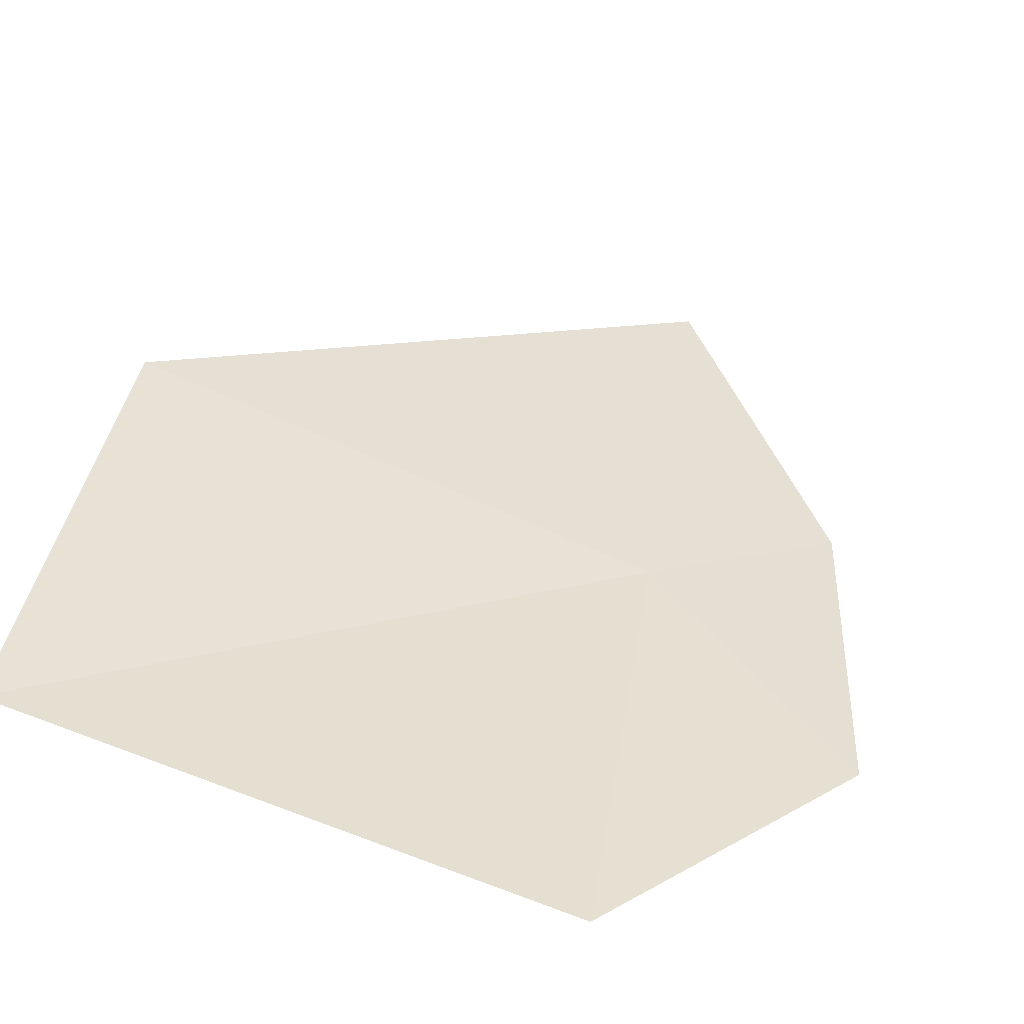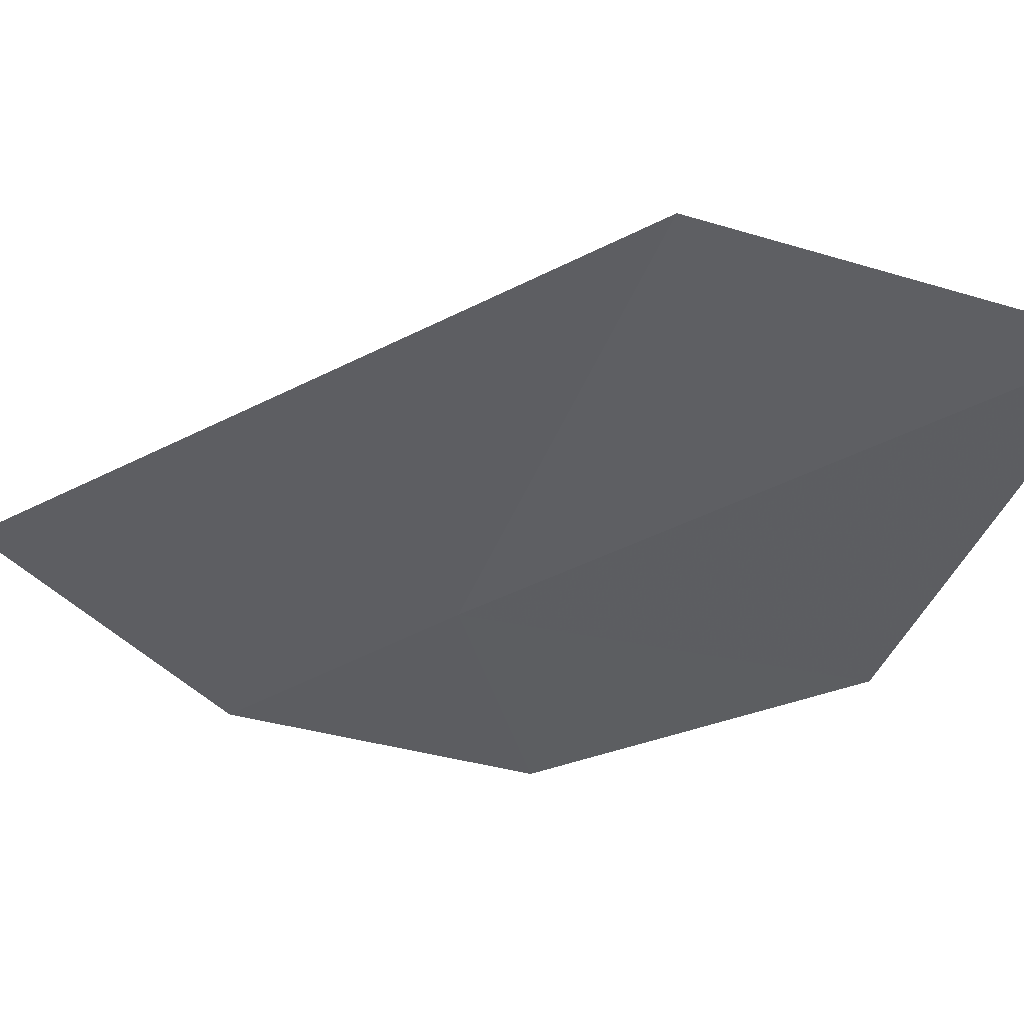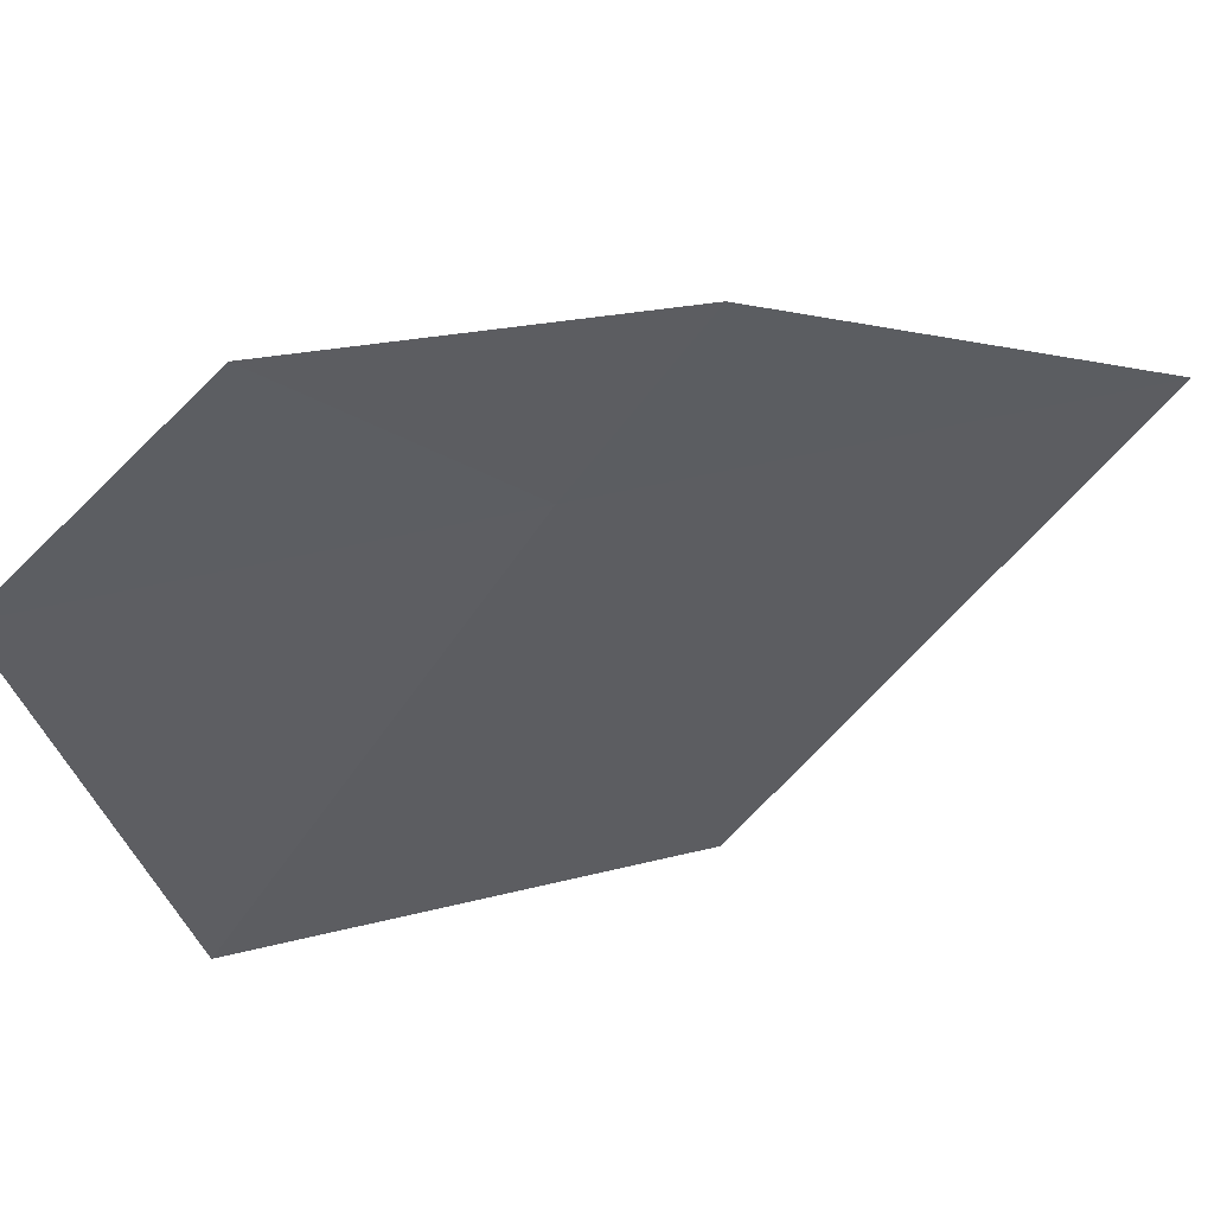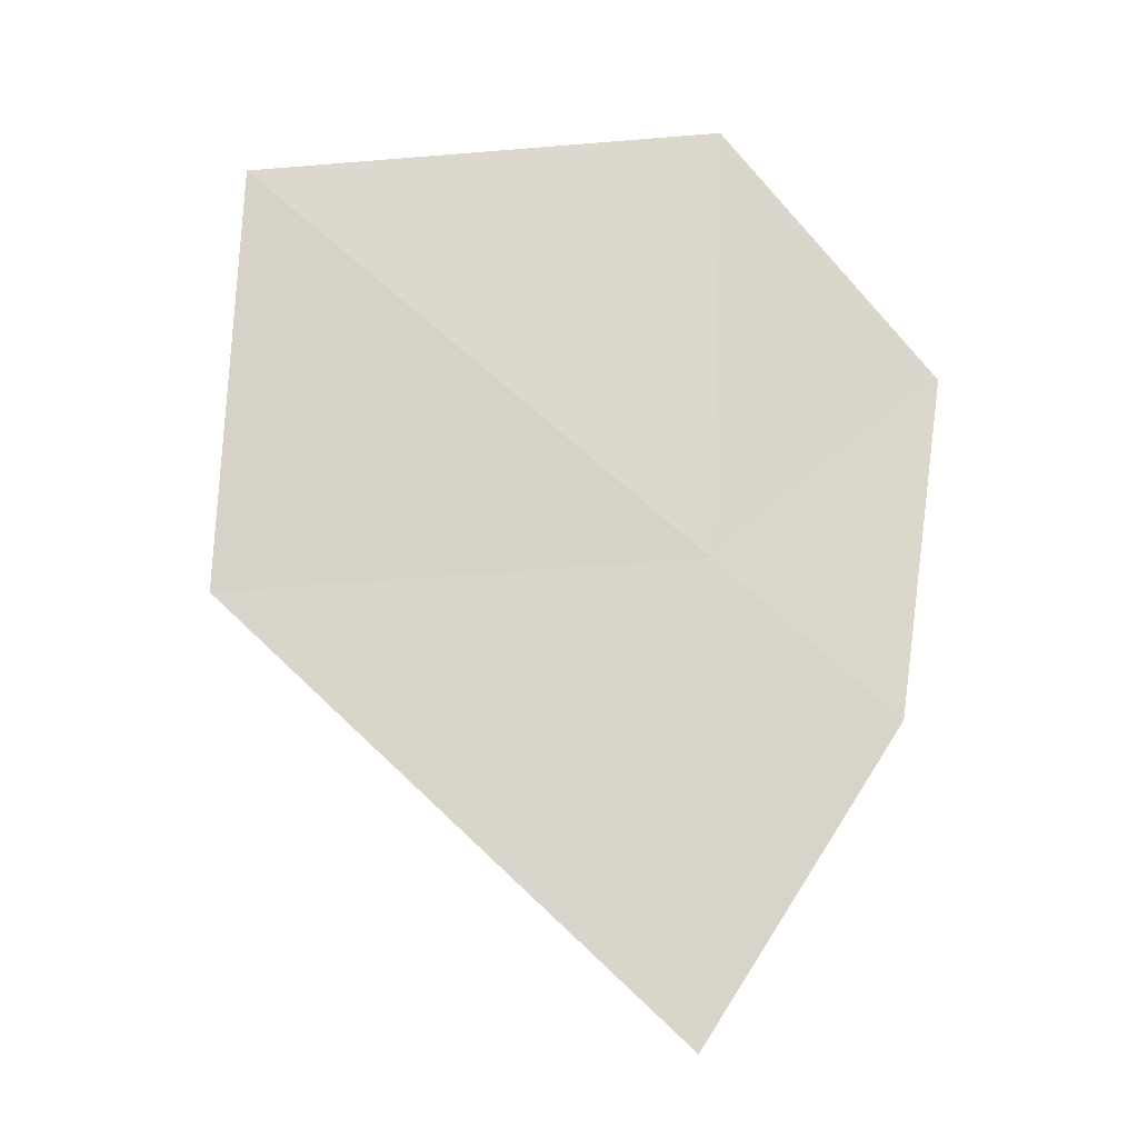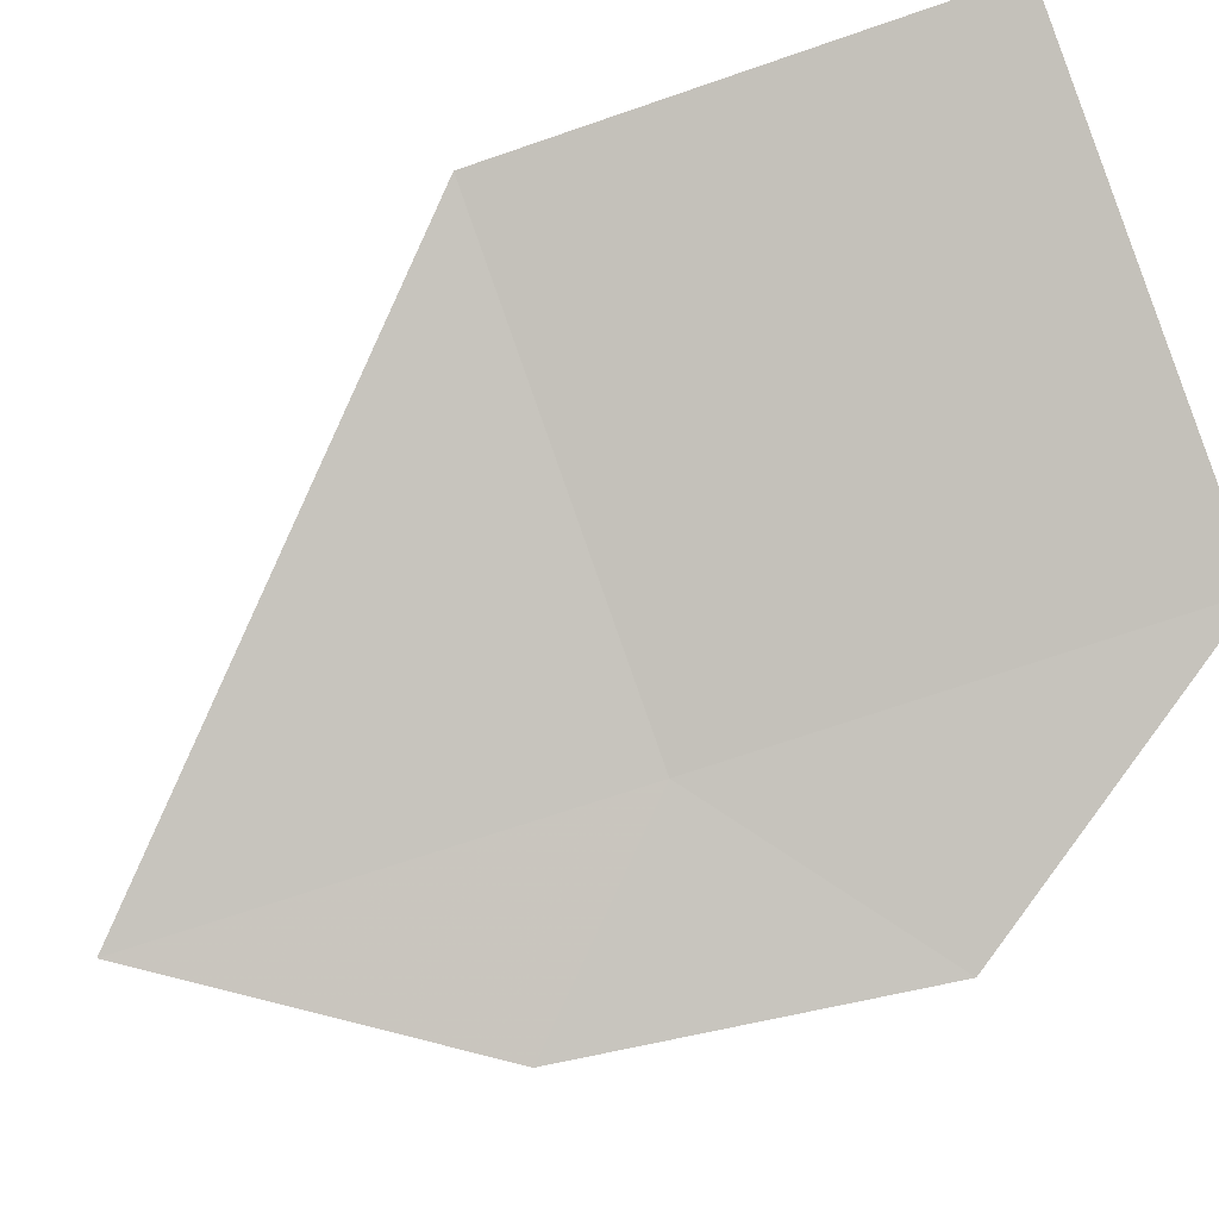
<metadata>
{"format":"obj","ext":"obj","renderer":"f3d","projection":"perspective","resolution":1024,"background":"white","views":[{"elev":36.1,"azim":10.8,"up":"+Y"},{"elev":-26.2,"azim":-113.6,"up":"+Y"},{"elev":-57.3,"azim":107.0,"up":"+Y"},{"elev":-19.4,"azim":-8.6,"up":"+Z"},{"elev":-71.2,"azim":-69.1,"up":"+Y"}]}
</metadata>
<code>
v 19.99 15.57 16.46
v 20.05 15.62 17.8
v 20.6 15.38 16.95
v 20.45 15.36 15.97
v 19.92 15.52 15.13
v 18.65 16.06 16.46
v 18.69 16.05 17.8
f 1 3 2
f 1 5 4
f 1 6 5
f 1 7 6
f 1 2 7
f 1 4 3

</code>
